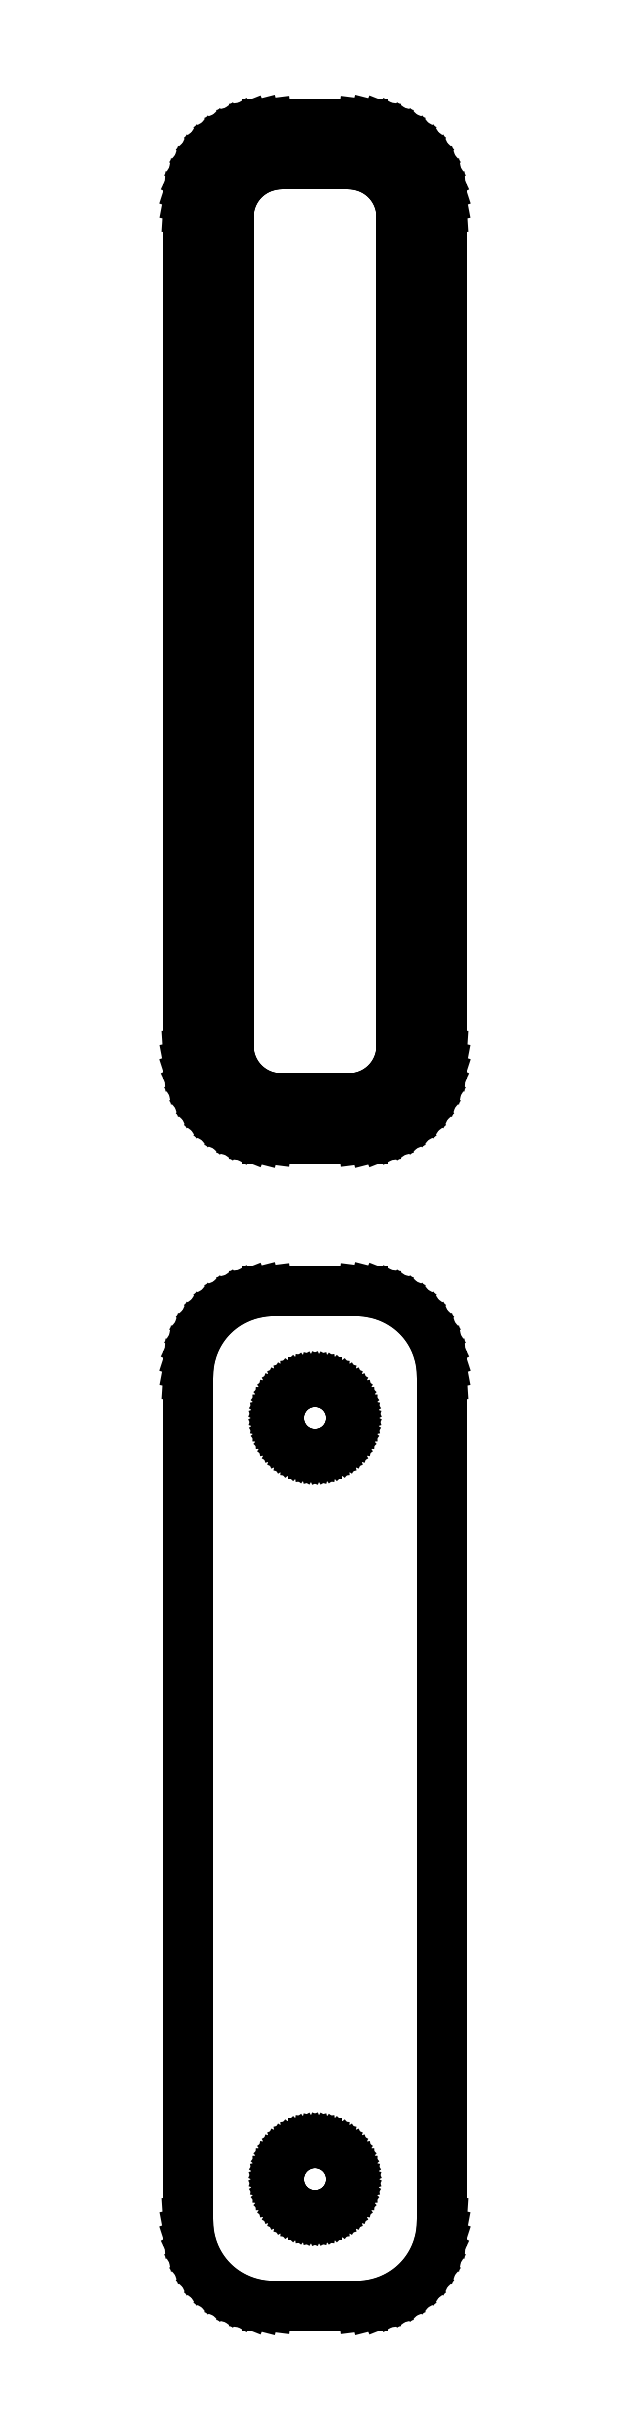
<metadata>
{"format":"dxf","ext":"dxf","renderer":"ezdxf+matplotlib","layout":"modelspace","background":"white","min_lineweight":24,"dpi":150}
</metadata>
<code>
0
SECTION
2
ENTITIES
0
LINE
8
0
10
3.437
20
177.1
11
4.045
21
177.2
0
LINE
8
0
10
4.045
20
177.2
11
4.629
21
177.5
0
LINE
8
0
10
4.629
20
177.5
11
5.179
21
177.8
0
LINE
8
0
10
5.179
20
177.8
11
5.687
21
178.1
0
LINE
8
0
10
5.687
20
178.1
11
6.145
21
178.6
0
LINE
8
0
10
6.145
20
178.6
11
6.545
21
179.1
0
LINE
8
0
10
6.545
20
179.1
11
6.882
21
179.6
0
LINE
8
0
10
6.882
20
179.6
11
7.149
21
180.2
0
LINE
8
0
10
7.149
20
180.2
11
7.343
21
180.8
0
LINE
8
0
10
7.343
20
180.8
11
7.461
21
181.4
0
LINE
8
0
10
7.461
20
181.4
11
7.5
21
182
0
LINE
8
0
10
7.5
20
182
11
7.5
21
232
0
LINE
8
0
10
7.5
20
232
11
7.461
21
232.6
0
LINE
8
0
10
7.461
20
232.6
11
7.343
21
233.2
0
LINE
8
0
10
7.343
20
233.2
11
7.149
21
233.8
0
LINE
8
0
10
7.149
20
233.8
11
6.882
21
234.4
0
LINE
8
0
10
6.882
20
234.4
11
6.545
21
234.9
0
LINE
8
0
10
6.545
20
234.9
11
6.145
21
235.4
0
LINE
8
0
10
6.145
20
235.4
11
5.687
21
235.9
0
LINE
8
0
10
5.687
20
235.9
11
5.179
21
236.2
0
LINE
8
0
10
5.179
20
236.2
11
4.629
21
236.5
0
LINE
8
0
10
4.629
20
236.5
11
4.045
21
236.8
0
LINE
8
0
10
4.045
20
236.8
11
3.437
21
236.9
0
LINE
8
0
10
3.437
20
236.9
11
2.814
21
237
0
LINE
8
0
10
2.814
20
237
11
-2.814
21
237
0
LINE
8
0
10
-2.814
20
237
11
-3.437
21
236.9
0
LINE
8
0
10
-3.437
20
236.9
11
-4.045
21
236.8
0
LINE
8
0
10
-4.045
20
236.8
11
-4.629
21
236.5
0
LINE
8
0
10
-4.629
20
236.5
11
-5.179
21
236.2
0
LINE
8
0
10
-5.179
20
236.2
11
-5.687
21
235.9
0
LINE
8
0
10
-5.687
20
235.9
11
-6.145
21
235.4
0
LINE
8
0
10
-6.145
20
235.4
11
-6.545
21
234.9
0
LINE
8
0
10
-6.545
20
234.9
11
-6.882
21
234.4
0
LINE
8
0
10
-6.882
20
234.4
11
-7.149
21
233.8
0
LINE
8
0
10
-7.149
20
233.8
11
-7.343
21
233.2
0
LINE
8
0
10
-7.343
20
233.2
11
-7.461
21
232.6
0
LINE
8
0
10
-7.461
20
232.6
11
-7.5
21
232
0
LINE
8
0
10
-7.5
20
232
11
-7.5
21
182
0
LINE
8
0
10
-7.5
20
182
11
-7.461
21
181.4
0
LINE
8
0
10
-7.461
20
181.4
11
-7.343
21
180.8
0
LINE
8
0
10
-7.343
20
180.8
11
-7.149
21
180.2
0
LINE
8
0
10
-7.149
20
180.2
11
-6.882
21
179.6
0
LINE
8
0
10
-6.882
20
179.6
11
-6.545
21
179.1
0
LINE
8
0
10
-6.545
20
179.1
11
-6.145
21
178.6
0
LINE
8
0
10
-6.145
20
178.6
11
-5.687
21
178.1
0
LINE
8
0
10
-5.687
20
178.1
11
-5.179
21
177.8
0
LINE
8
0
10
-5.179
20
177.8
11
-4.629
21
177.5
0
LINE
8
0
10
-4.629
20
177.5
11
-4.045
21
177.2
0
LINE
8
0
10
-4.045
20
177.2
11
-3.437
21
177.1
0
LINE
8
0
10
-3.437
20
177.1
11
-2.814
21
177
0
LINE
8
0
10
-2.814
20
177
11
2.814
21
177
0
LINE
8
0
10
2.814
20
177
11
3.437
21
177.1
0
LINE
8
0
10
-2.195
20
179.4
11
-2.583
21
179.4
0
LINE
8
0
10
-2.583
20
179.4
11
-2.962
21
179.5
0
LINE
8
0
10
-2.962
20
179.5
11
-3.325
21
179.7
0
LINE
8
0
10
-3.325
20
179.7
11
-3.668
21
179.9
0
LINE
8
0
10
-3.668
20
179.9
11
-3.984
21
180.1
0
LINE
8
0
10
-3.984
20
180.1
11
-4.269
21
180.4
0
LINE
8
0
10
-4.269
20
180.4
11
-4.518
21
180.7
0
LINE
8
0
10
-4.518
20
180.7
11
-4.728
21
181
0
LINE
8
0
10
-4.728
20
181
11
-4.894
21
181.4
0
LINE
8
0
10
-4.894
20
181.4
11
-5.015
21
181.7
0
LINE
8
0
10
-5.015
20
181.7
11
-5.088
21
182.1
0
LINE
8
0
10
-5.088
20
182.1
11
-5.113
21
182.5
0
LINE
8
0
10
-5.113
20
182.5
11
-5.113
21
231.5
0
LINE
8
0
10
-5.113
20
231.5
11
-5.088
21
231.9
0
LINE
8
0
10
-5.088
20
231.9
11
-5.015
21
232.3
0
LINE
8
0
10
-5.015
20
232.3
11
-4.894
21
232.6
0
LINE
8
0
10
-4.894
20
232.6
11
-4.728
21
233
0
LINE
8
0
10
-4.728
20
233
11
-4.518
21
233.3
0
LINE
8
0
10
-4.518
20
233.3
11
-4.269
21
233.6
0
LINE
8
0
10
-4.269
20
233.6
11
-3.984
21
233.9
0
LINE
8
0
10
-3.984
20
233.9
11
-3.668
21
234.1
0
LINE
8
0
10
-3.668
20
234.1
11
-3.325
21
234.3
0
LINE
8
0
10
-3.325
20
234.3
11
-2.962
21
234.5
0
LINE
8
0
10
-2.962
20
234.5
11
-2.583
21
234.6
0
LINE
8
0
10
-2.583
20
234.6
11
-2.195
21
234.6
0
LINE
8
0
10
-2.195
20
234.6
11
2.195
21
234.6
0
LINE
8
0
10
2.195
20
234.6
11
2.583
21
234.6
0
LINE
8
0
10
2.583
20
234.6
11
2.962
21
234.5
0
LINE
8
0
10
2.962
20
234.5
11
3.325
21
234.3
0
LINE
8
0
10
3.325
20
234.3
11
3.668
21
234.1
0
LINE
8
0
10
3.668
20
234.1
11
3.984
21
233.9
0
LINE
8
0
10
3.984
20
233.9
11
4.269
21
233.6
0
LINE
8
0
10
4.269
20
233.6
11
4.518
21
233.3
0
LINE
8
0
10
4.518
20
233.3
11
4.728
21
233
0
LINE
8
0
10
4.728
20
233
11
4.894
21
232.6
0
LINE
8
0
10
4.894
20
232.6
11
5.015
21
232.3
0
LINE
8
0
10
5.015
20
232.3
11
5.088
21
231.9
0
LINE
8
0
10
5.088
20
231.9
11
5.113
21
231.5
0
LINE
8
0
10
5.113
20
231.5
11
5.113
21
182.5
0
LINE
8
0
10
5.113
20
182.5
11
5.088
21
182.1
0
LINE
8
0
10
5.088
20
182.1
11
5.015
21
181.7
0
LINE
8
0
10
5.015
20
181.7
11
4.894
21
181.4
0
LINE
8
0
10
4.894
20
181.4
11
4.728
21
181
0
LINE
8
0
10
4.728
20
181
11
4.518
21
180.7
0
LINE
8
0
10
4.518
20
180.7
11
4.269
21
180.4
0
LINE
8
0
10
4.269
20
180.4
11
3.984
21
180.1
0
LINE
8
0
10
3.984
20
180.1
11
3.668
21
179.9
0
LINE
8
0
10
3.668
20
179.9
11
3.325
21
179.7
0
LINE
8
0
10
3.325
20
179.7
11
2.962
21
179.5
0
LINE
8
0
10
2.962
20
179.5
11
2.583
21
179.4
0
LINE
8
0
10
2.583
20
179.4
11
2.195
21
179.4
0
LINE
8
0
10
2.195
20
179.4
11
-2.195
21
179.4
0
LINE
8
0
10
3.437
20
108.1
11
4.045
21
108.2
0
LINE
8
0
10
4.045
20
108.2
11
4.629
21
108.5
0
LINE
8
0
10
4.629
20
108.5
11
5.179
21
108.8
0
LINE
8
0
10
5.179
20
108.8
11
5.687
21
109.1
0
LINE
8
0
10
5.687
20
109.1
11
6.145
21
109.6
0
LINE
8
0
10
6.145
20
109.6
11
6.545
21
110.1
0
LINE
8
0
10
6.545
20
110.1
11
6.882
21
110.6
0
LINE
8
0
10
6.882
20
110.6
11
7.149
21
111.2
0
LINE
8
0
10
7.149
20
111.2
11
7.343
21
111.8
0
LINE
8
0
10
7.343
20
111.8
11
7.461
21
112.4
0
LINE
8
0
10
7.461
20
112.4
11
7.5
21
113
0
LINE
8
0
10
7.5
20
113
11
7.5
21
163
0
LINE
8
0
10
7.5
20
163
11
7.461
21
163.6
0
LINE
8
0
10
7.461
20
163.6
11
7.343
21
164.2
0
LINE
8
0
10
7.343
20
164.2
11
7.149
21
164.8
0
LINE
8
0
10
7.149
20
164.8
11
6.882
21
165.4
0
LINE
8
0
10
6.882
20
165.4
11
6.545
21
165.9
0
LINE
8
0
10
6.545
20
165.9
11
6.145
21
166.4
0
LINE
8
0
10
6.145
20
166.4
11
5.687
21
166.9
0
LINE
8
0
10
5.687
20
166.9
11
5.179
21
167.2
0
LINE
8
0
10
5.179
20
167.2
11
4.629
21
167.5
0
LINE
8
0
10
4.629
20
167.5
11
4.045
21
167.8
0
LINE
8
0
10
4.045
20
167.8
11
3.437
21
167.9
0
LINE
8
0
10
3.437
20
167.9
11
2.814
21
168
0
LINE
8
0
10
2.814
20
168
11
-2.814
21
168
0
LINE
8
0
10
-2.814
20
168
11
-3.437
21
167.9
0
LINE
8
0
10
-3.437
20
167.9
11
-4.045
21
167.8
0
LINE
8
0
10
-4.045
20
167.8
11
-4.629
21
167.5
0
LINE
8
0
10
-4.629
20
167.5
11
-5.179
21
167.2
0
LINE
8
0
10
-5.179
20
167.2
11
-5.687
21
166.9
0
LINE
8
0
10
-5.687
20
166.9
11
-6.145
21
166.4
0
LINE
8
0
10
-6.145
20
166.4
11
-6.545
21
165.9
0
LINE
8
0
10
-6.545
20
165.9
11
-6.882
21
165.4
0
LINE
8
0
10
-6.882
20
165.4
11
-7.149
21
164.8
0
LINE
8
0
10
-7.149
20
164.8
11
-7.343
21
164.2
0
LINE
8
0
10
-7.343
20
164.2
11
-7.461
21
163.6
0
LINE
8
0
10
-7.461
20
163.6
11
-7.5
21
163
0
LINE
8
0
10
-7.5
20
163
11
-7.5
21
113
0
LINE
8
0
10
-7.5
20
113
11
-7.461
21
112.4
0
LINE
8
0
10
-7.461
20
112.4
11
-7.343
21
111.8
0
LINE
8
0
10
-7.343
20
111.8
11
-7.149
21
111.2
0
LINE
8
0
10
-7.149
20
111.2
11
-6.882
21
110.6
0
LINE
8
0
10
-6.882
20
110.6
11
-6.545
21
110.1
0
LINE
8
0
10
-6.545
20
110.1
11
-6.145
21
109.6
0
LINE
8
0
10
-6.145
20
109.6
11
-5.687
21
109.1
0
LINE
8
0
10
-5.687
20
109.1
11
-5.179
21
108.8
0
LINE
8
0
10
-5.179
20
108.8
11
-4.629
21
108.5
0
LINE
8
0
10
-4.629
20
108.5
11
-4.045
21
108.2
0
LINE
8
0
10
-4.045
20
108.2
11
-3.437
21
108.1
0
LINE
8
0
10
-3.437
20
108.1
11
-2.814
21
108
0
LINE
8
0
10
-2.814
20
108
11
2.814
21
108
0
LINE
8
0
10
2.814
20
108
11
3.437
21
108.1
0
LINE
8
0
10
-0.1341
20
158.4
11
-0.4001
21
158.4
0
LINE
8
0
10
-0.4001
20
158.4
11
-0.6598
21
158.5
0
LINE
8
0
10
-0.6598
20
158.5
11
-0.9091
21
158.6
0
LINE
8
0
10
-0.9091
20
158.6
11
-1.144
21
158.7
0
LINE
8
0
10
-1.144
20
158.7
11
-1.361
21
158.9
0
LINE
8
0
10
-1.361
20
158.9
11
-1.557
21
159
0
LINE
8
0
10
-1.557
20
159
11
-1.727
21
159.2
0
LINE
8
0
10
-1.727
20
159.2
11
-1.871
21
159.5
0
LINE
8
0
10
-1.871
20
159.5
11
-1.985
21
159.7
0
LINE
8
0
10
-1.985
20
159.7
11
-2.068
21
160
0
LINE
8
0
10
-2.068
20
160
11
-2.118
21
160.2
0
LINE
8
0
10
-2.118
20
160.2
11
-2.135
21
160.5
0
LINE
8
0
10
-2.135
20
160.5
11
-2.118
21
160.8
0
LINE
8
0
10
-2.118
20
160.8
11
-2.068
21
161
0
LINE
8
0
10
-2.068
20
161
11
-1.985
21
161.3
0
LINE
8
0
10
-1.985
20
161.3
11
-1.871
21
161.5
0
LINE
8
0
10
-1.871
20
161.5
11
-1.727
21
161.8
0
LINE
8
0
10
-1.727
20
161.8
11
-1.557
21
162
0
LINE
8
0
10
-1.557
20
162
11
-1.361
21
162.1
0
LINE
8
0
10
-1.361
20
162.1
11
-1.144
21
162.3
0
LINE
8
0
10
-1.144
20
162.3
11
-0.9091
21
162.4
0
LINE
8
0
10
-0.9091
20
162.4
11
-0.6598
21
162.5
0
LINE
8
0
10
-0.6598
20
162.5
11
-0.4001
21
162.6
0
LINE
8
0
10
-0.4001
20
162.6
11
-0.1341
21
162.6
0
LINE
8
0
10
-0.1341
20
162.6
11
0.1341
21
162.6
0
LINE
8
0
10
0.1341
20
162.6
11
0.4001
21
162.6
0
LINE
8
0
10
0.4001
20
162.6
11
0.6598
21
162.5
0
LINE
8
0
10
0.6598
20
162.5
11
0.9091
21
162.4
0
LINE
8
0
10
0.9091
20
162.4
11
1.144
21
162.3
0
LINE
8
0
10
1.144
20
162.3
11
1.361
21
162.1
0
LINE
8
0
10
1.361
20
162.1
11
1.557
21
162
0
LINE
8
0
10
1.557
20
162
11
1.727
21
161.8
0
LINE
8
0
10
1.727
20
161.8
11
1.871
21
161.5
0
LINE
8
0
10
1.871
20
161.5
11
1.985
21
161.3
0
LINE
8
0
10
1.985
20
161.3
11
2.068
21
161
0
LINE
8
0
10
2.068
20
161
11
2.118
21
160.8
0
LINE
8
0
10
2.118
20
160.8
11
2.135
21
160.5
0
LINE
8
0
10
2.135
20
160.5
11
2.118
21
160.2
0
LINE
8
0
10
2.118
20
160.2
11
2.068
21
160
0
LINE
8
0
10
2.068
20
160
11
1.985
21
159.7
0
LINE
8
0
10
1.985
20
159.7
11
1.871
21
159.5
0
LINE
8
0
10
1.871
20
159.5
11
1.727
21
159.2
0
LINE
8
0
10
1.727
20
159.2
11
1.557
21
159
0
LINE
8
0
10
1.557
20
159
11
1.361
21
158.9
0
LINE
8
0
10
1.361
20
158.9
11
1.144
21
158.7
0
LINE
8
0
10
1.144
20
158.7
11
0.9091
21
158.6
0
LINE
8
0
10
0.9091
20
158.6
11
0.6598
21
158.5
0
LINE
8
0
10
0.6598
20
158.5
11
0.4001
21
158.4
0
LINE
8
0
10
0.4001
20
158.4
11
0.1341
21
158.4
0
LINE
8
0
10
0.1341
20
158.4
11
-0.1341
21
158.4
0
LINE
8
0
10
-0.1341
20
113.4
11
-0.4001
21
113.4
0
LINE
8
0
10
-0.4001
20
113.4
11
-0.6598
21
113.5
0
LINE
8
0
10
-0.6598
20
113.5
11
-0.9091
21
113.6
0
LINE
8
0
10
-0.9091
20
113.6
11
-1.144
21
113.7
0
LINE
8
0
10
-1.144
20
113.7
11
-1.361
21
113.9
0
LINE
8
0
10
-1.361
20
113.9
11
-1.557
21
114
0
LINE
8
0
10
-1.557
20
114
11
-1.727
21
114.2
0
LINE
8
0
10
-1.727
20
114.2
11
-1.871
21
114.5
0
LINE
8
0
10
-1.871
20
114.5
11
-1.985
21
114.7
0
LINE
8
0
10
-1.985
20
114.7
11
-2.068
21
115
0
LINE
8
0
10
-2.068
20
115
11
-2.118
21
115.2
0
LINE
8
0
10
-2.118
20
115.2
11
-2.135
21
115.5
0
LINE
8
0
10
-2.135
20
115.5
11
-2.118
21
115.8
0
LINE
8
0
10
-2.118
20
115.8
11
-2.068
21
116
0
LINE
8
0
10
-2.068
20
116
11
-1.985
21
116.3
0
LINE
8
0
10
-1.985
20
116.3
11
-1.871
21
116.5
0
LINE
8
0
10
-1.871
20
116.5
11
-1.727
21
116.8
0
LINE
8
0
10
-1.727
20
116.8
11
-1.557
21
117
0
LINE
8
0
10
-1.557
20
117
11
-1.361
21
117.1
0
LINE
8
0
10
-1.361
20
117.1
11
-1.144
21
117.3
0
LINE
8
0
10
-1.144
20
117.3
11
-0.9091
21
117.4
0
LINE
8
0
10
-0.9091
20
117.4
11
-0.6598
21
117.5
0
LINE
8
0
10
-0.6598
20
117.5
11
-0.4001
21
117.6
0
LINE
8
0
10
-0.4001
20
117.6
11
-0.1341
21
117.6
0
LINE
8
0
10
-0.1341
20
117.6
11
0.1341
21
117.6
0
LINE
8
0
10
0.1341
20
117.6
11
0.4001
21
117.6
0
LINE
8
0
10
0.4001
20
117.6
11
0.6598
21
117.5
0
LINE
8
0
10
0.6598
20
117.5
11
0.9091
21
117.4
0
LINE
8
0
10
0.9091
20
117.4
11
1.144
21
117.3
0
LINE
8
0
10
1.144
20
117.3
11
1.361
21
117.1
0
LINE
8
0
10
1.361
20
117.1
11
1.557
21
117
0
LINE
8
0
10
1.557
20
117
11
1.727
21
116.8
0
LINE
8
0
10
1.727
20
116.8
11
1.871
21
116.5
0
LINE
8
0
10
1.871
20
116.5
11
1.985
21
116.3
0
LINE
8
0
10
1.985
20
116.3
11
2.068
21
116
0
LINE
8
0
10
2.068
20
116
11
2.118
21
115.8
0
LINE
8
0
10
2.118
20
115.8
11
2.135
21
115.5
0
LINE
8
0
10
2.135
20
115.5
11
2.118
21
115.2
0
LINE
8
0
10
2.118
20
115.2
11
2.068
21
115
0
LINE
8
0
10
2.068
20
115
11
1.985
21
114.7
0
LINE
8
0
10
1.985
20
114.7
11
1.871
21
114.5
0
LINE
8
0
10
1.871
20
114.5
11
1.727
21
114.2
0
LINE
8
0
10
1.727
20
114.2
11
1.557
21
114
0
LINE
8
0
10
1.557
20
114
11
1.361
21
113.9
0
LINE
8
0
10
1.361
20
113.9
11
1.144
21
113.7
0
LINE
8
0
10
1.144
20
113.7
11
0.9091
21
113.6
0
LINE
8
0
10
0.9091
20
113.6
11
0.6598
21
113.5
0
LINE
8
0
10
0.6598
20
113.5
11
0.4001
21
113.4
0
LINE
8
0
10
0.4001
20
113.4
11
0.1341
21
113.4
0
LINE
8
0
10
0.1341
20
113.4
11
-0.1341
21
113.4
0
ENDSEC
0
EOF

</code>
